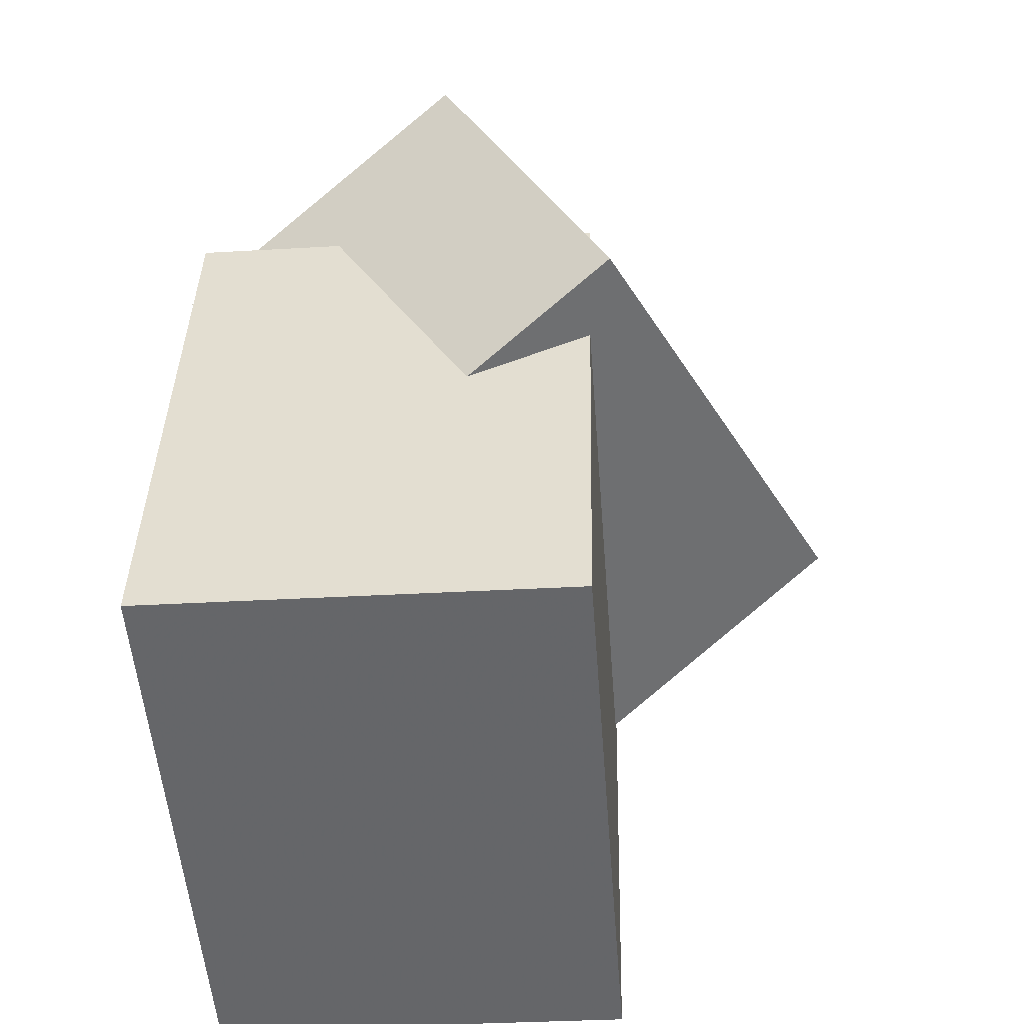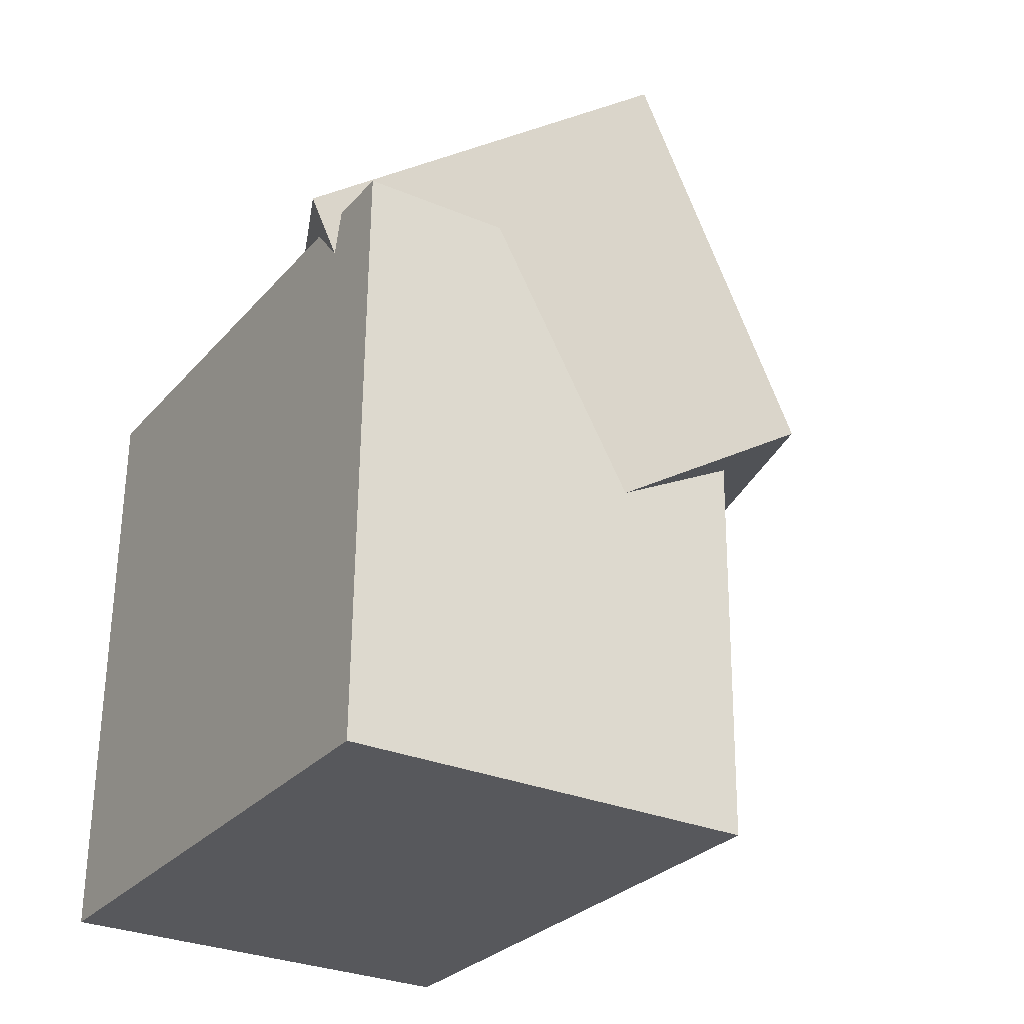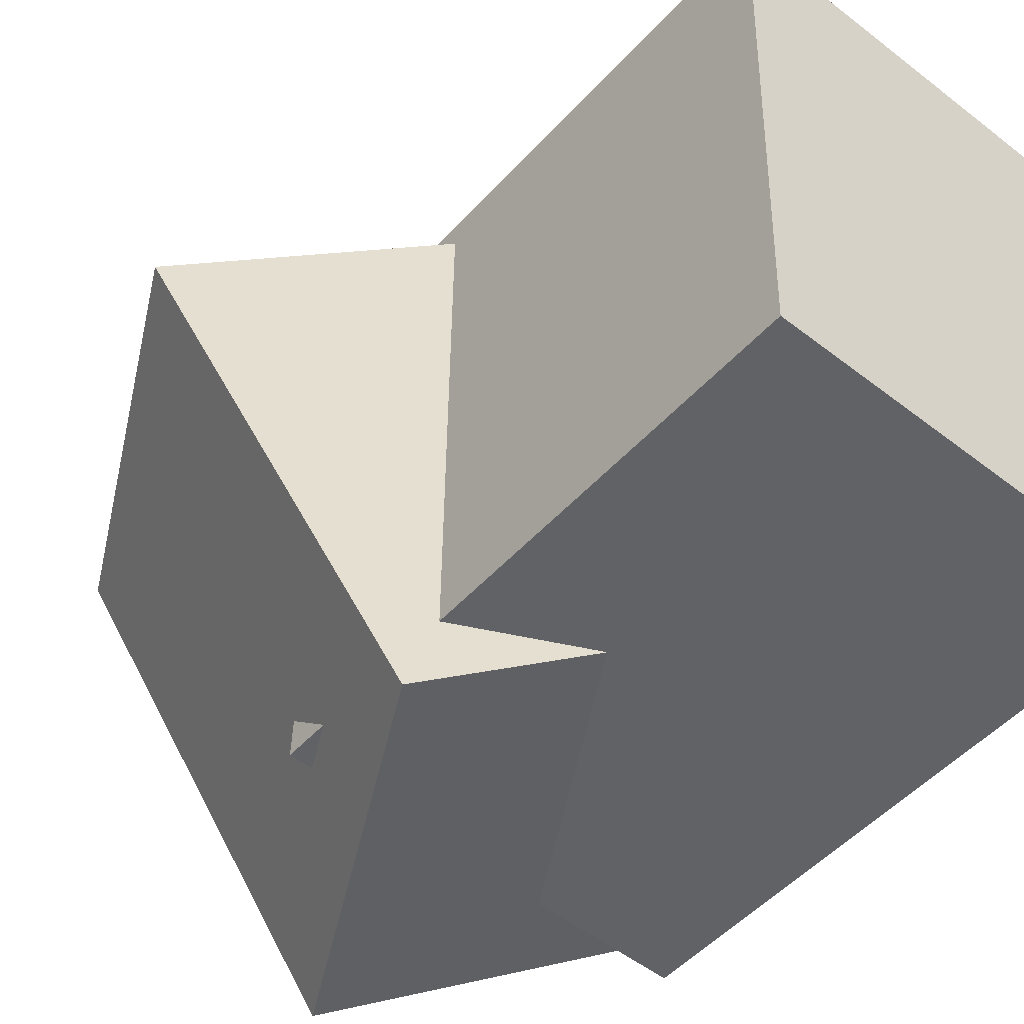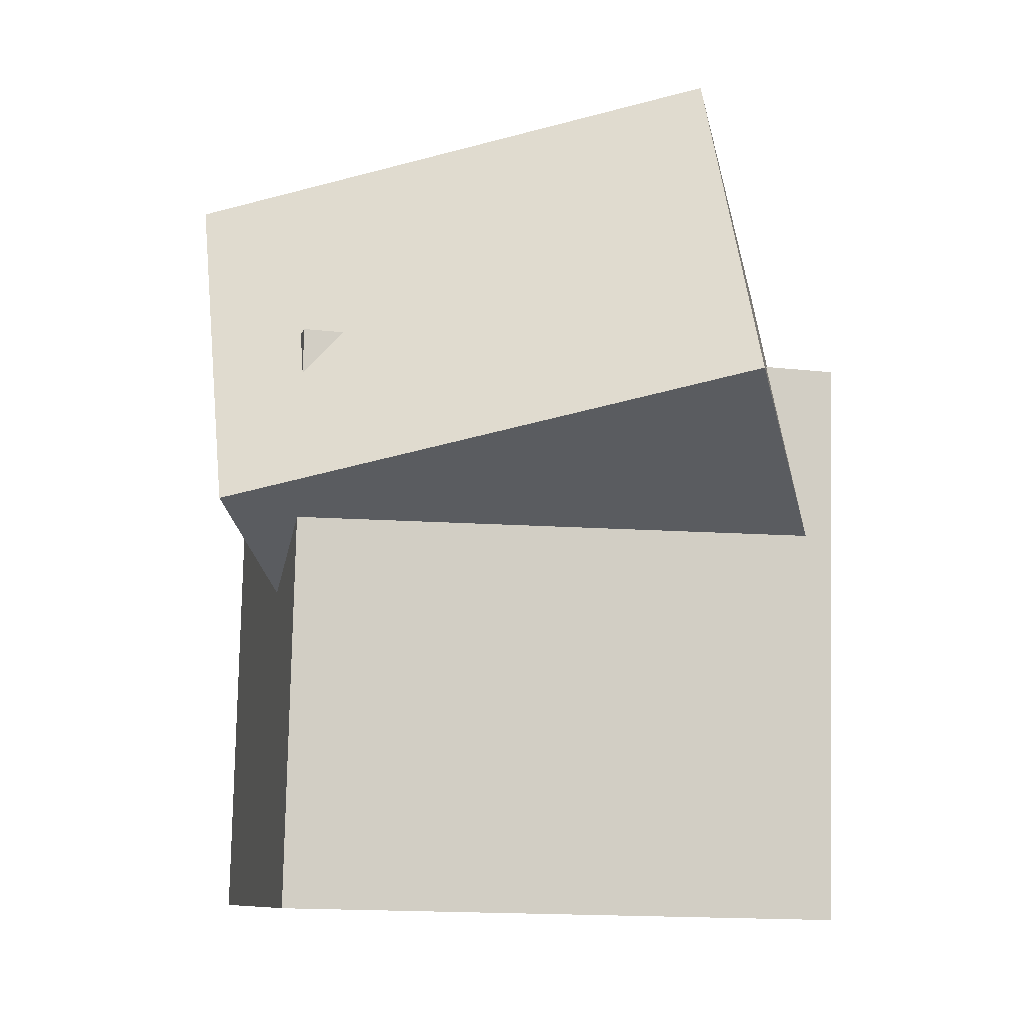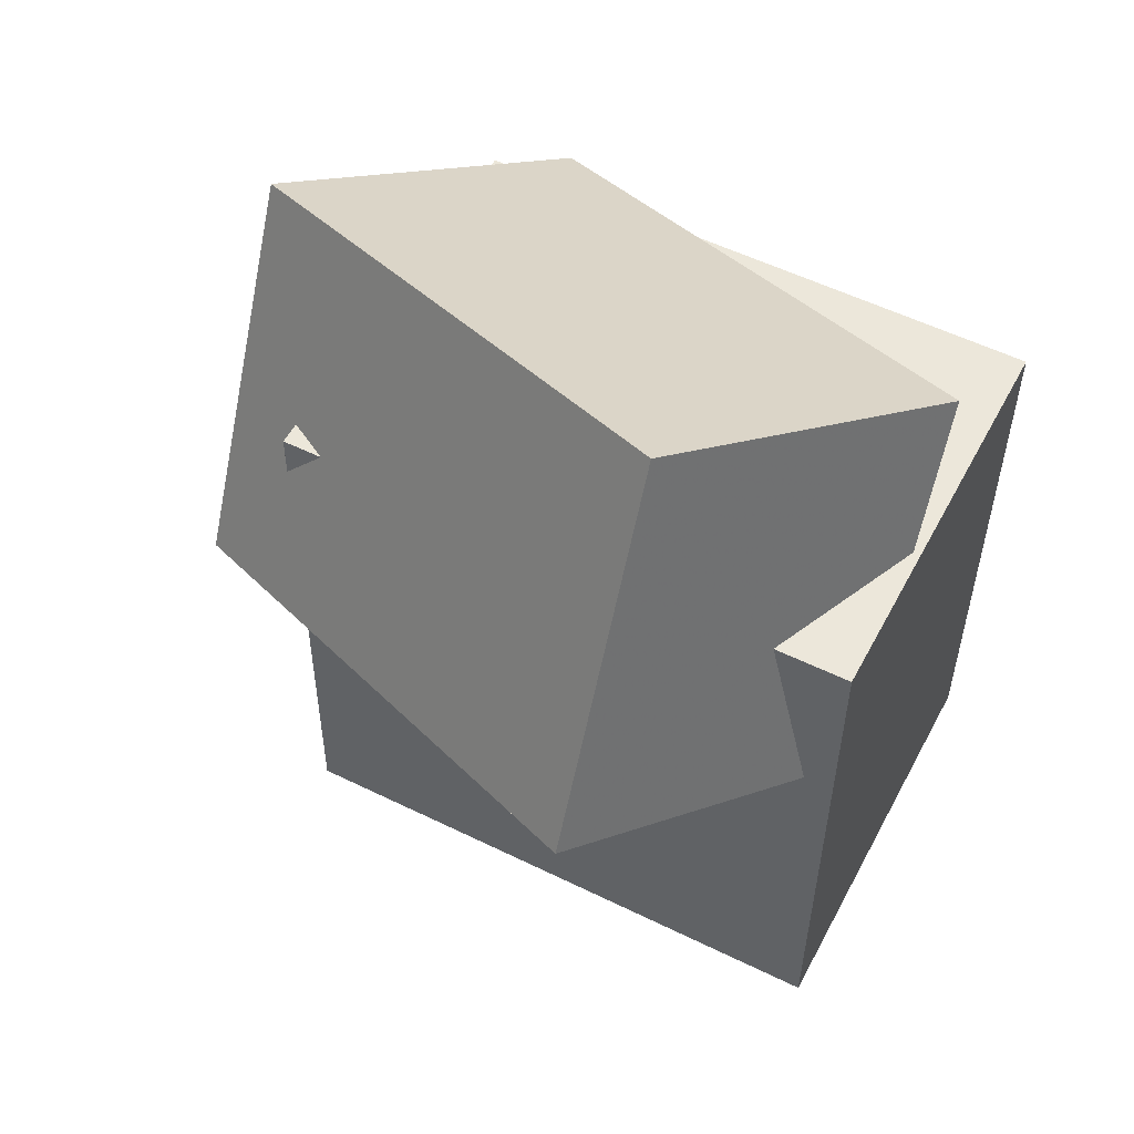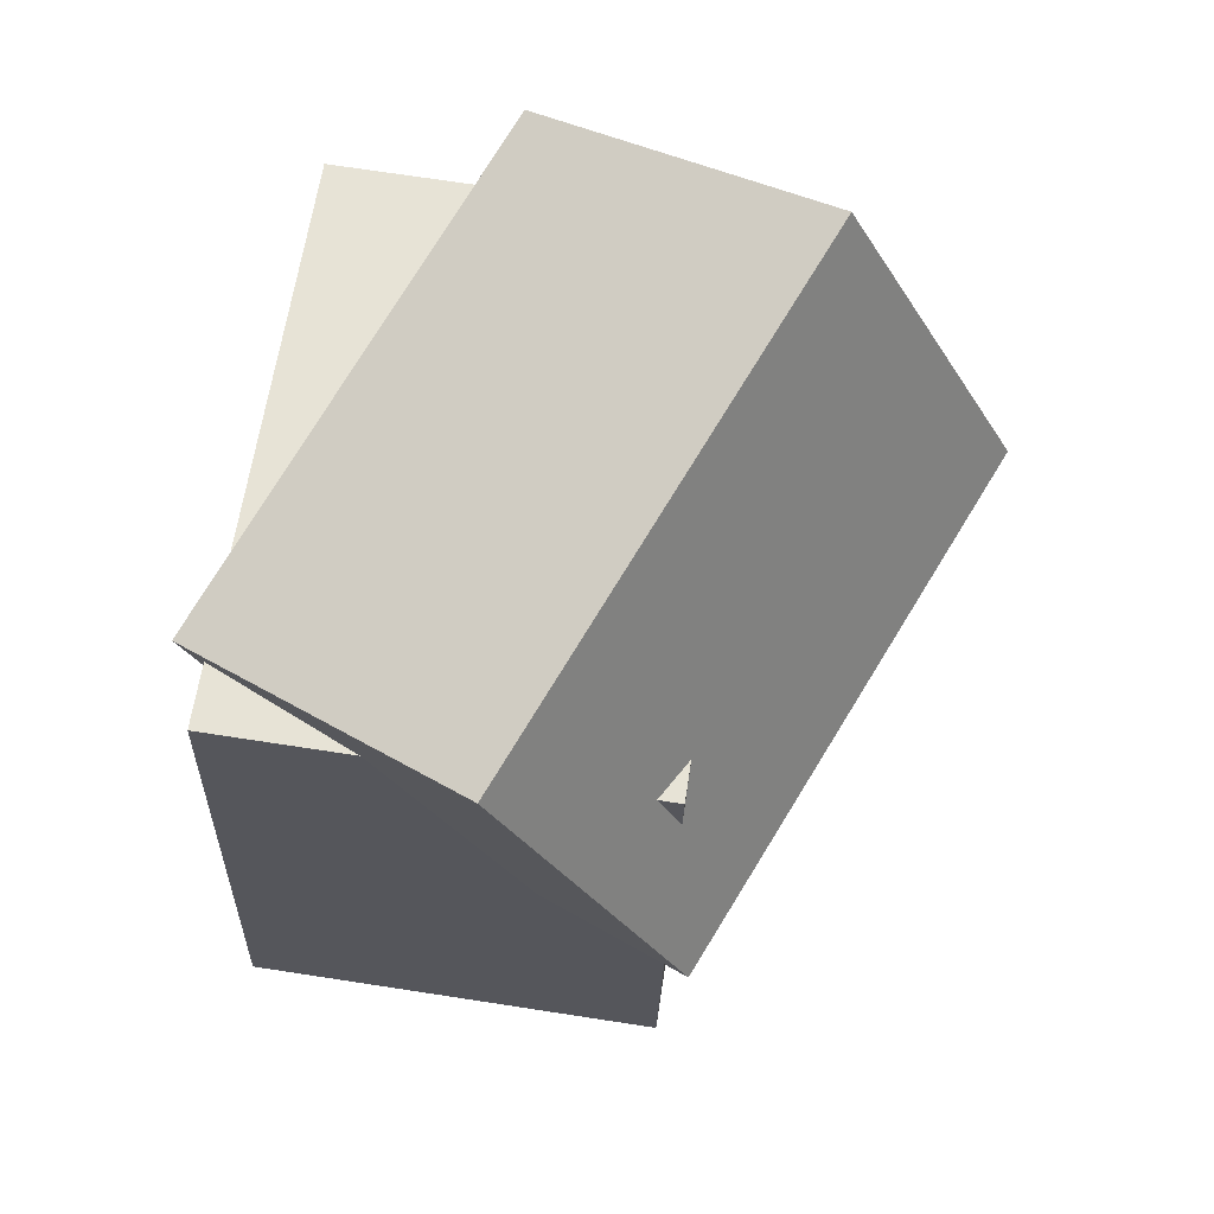
<metadata>
{"format":"obj","ext":"obj","renderer":"f3d","projection":"perspective","resolution":1024,"background":"white","views":[{"elev":-50.9,"azim":-174.9,"up":"+Y"},{"elev":-26.9,"azim":148.8,"up":"+Y"},{"elev":-51.0,"azim":-38.8,"up":"+Z"},{"elev":-10.5,"azim":-103.3,"up":"+Y"},{"elev":52.4,"azim":-61.7,"up":"+Y"},{"elev":64.1,"azim":-170.6,"up":"+Y"}]}
</metadata>
<code>
v 0.2177 0.2132 0.3284
v 0.2085 0.2246 -0.2997
v -0.2326 0.2035 0.3349
v -0.2418 0.2149 -0.2932
v 0.2313 -0.424 0.3166
v 0.222 -0.4125 -0.3115
v -0.219 -0.4337 0.3231
v -0.2283 -0.4222 -0.305
f 1.0 7.0 5.0
f 1.0 3.0 7.0
f 1.0 4.0 3.0
f 1.0 2.0 4.0
f 3.0 8.0 7.0
f 3.0 4.0 8.0
f 5.0 7.0 8.0
f 5.0 8.0 6.0
f 1.0 5.0 6.0
f 1.0 6.0 2.0
f 2.0 6.0 8.0
f 2.0 8.0 4.0
v -0.1752 -0.01934 0.3277
v 0.05557 -0.1395 -0.2157
v 0.008986 0.3577 0.3226
v 0.2398 0.2375 -0.2209
v -0.4954 0.1348 0.1577
v -0.2646 0.01458 -0.3857
v -0.3112 0.5117 0.1525
v -0.08041 0.3916 -0.3909
f 9.0 15.0 13.0
f 9.0 11.0 15.0
f 9.0 12.0 11.0
f 9.0 10.0 12.0
f 11.0 16.0 15.0
f 11.0 12.0 16.0
f 13.0 15.0 16.0
f 13.0 16.0 14.0
f 9.0 13.0 14.0
f 9.0 14.0 10.0
f 10.0 14.0 16.0
f 10.0 16.0 12.0

</code>
